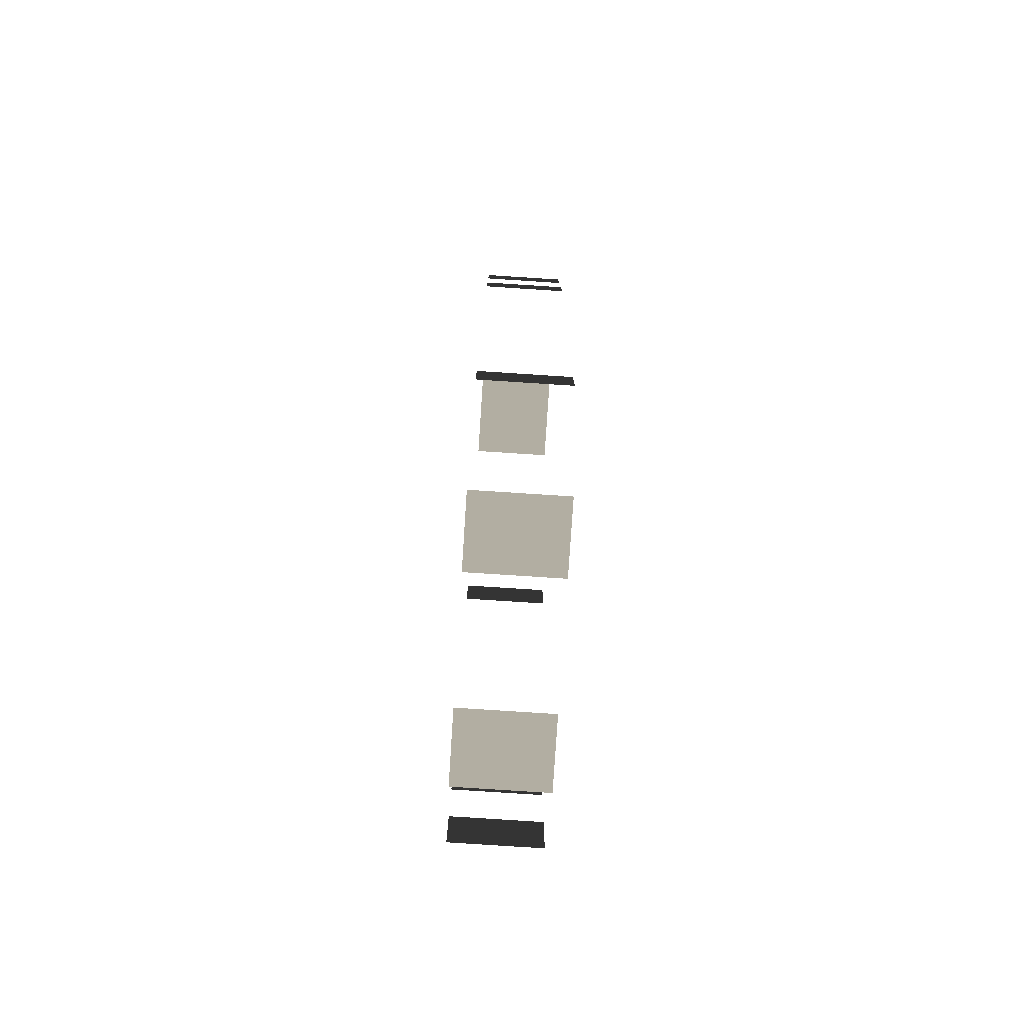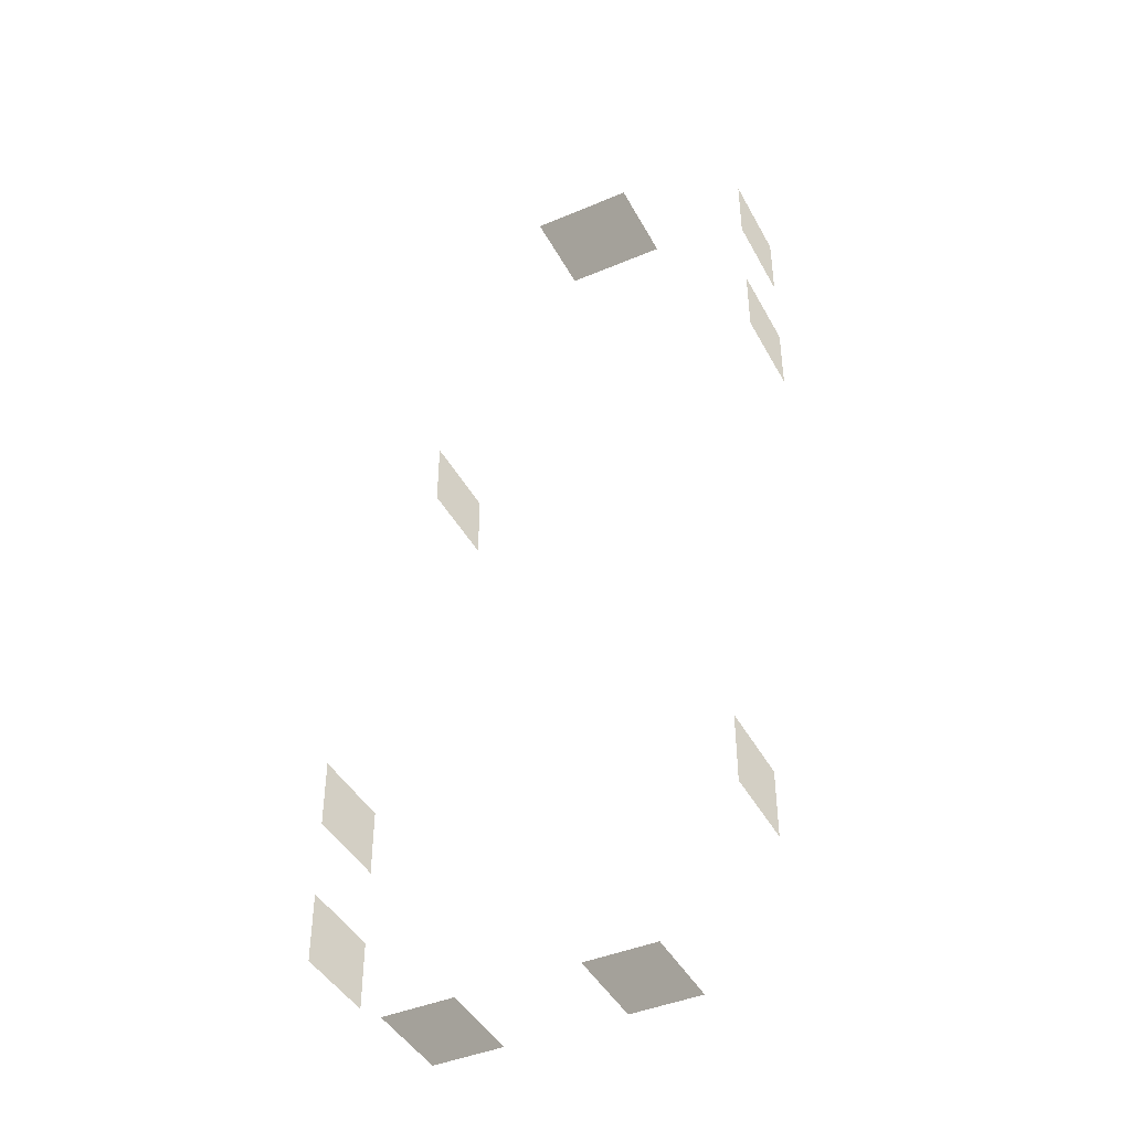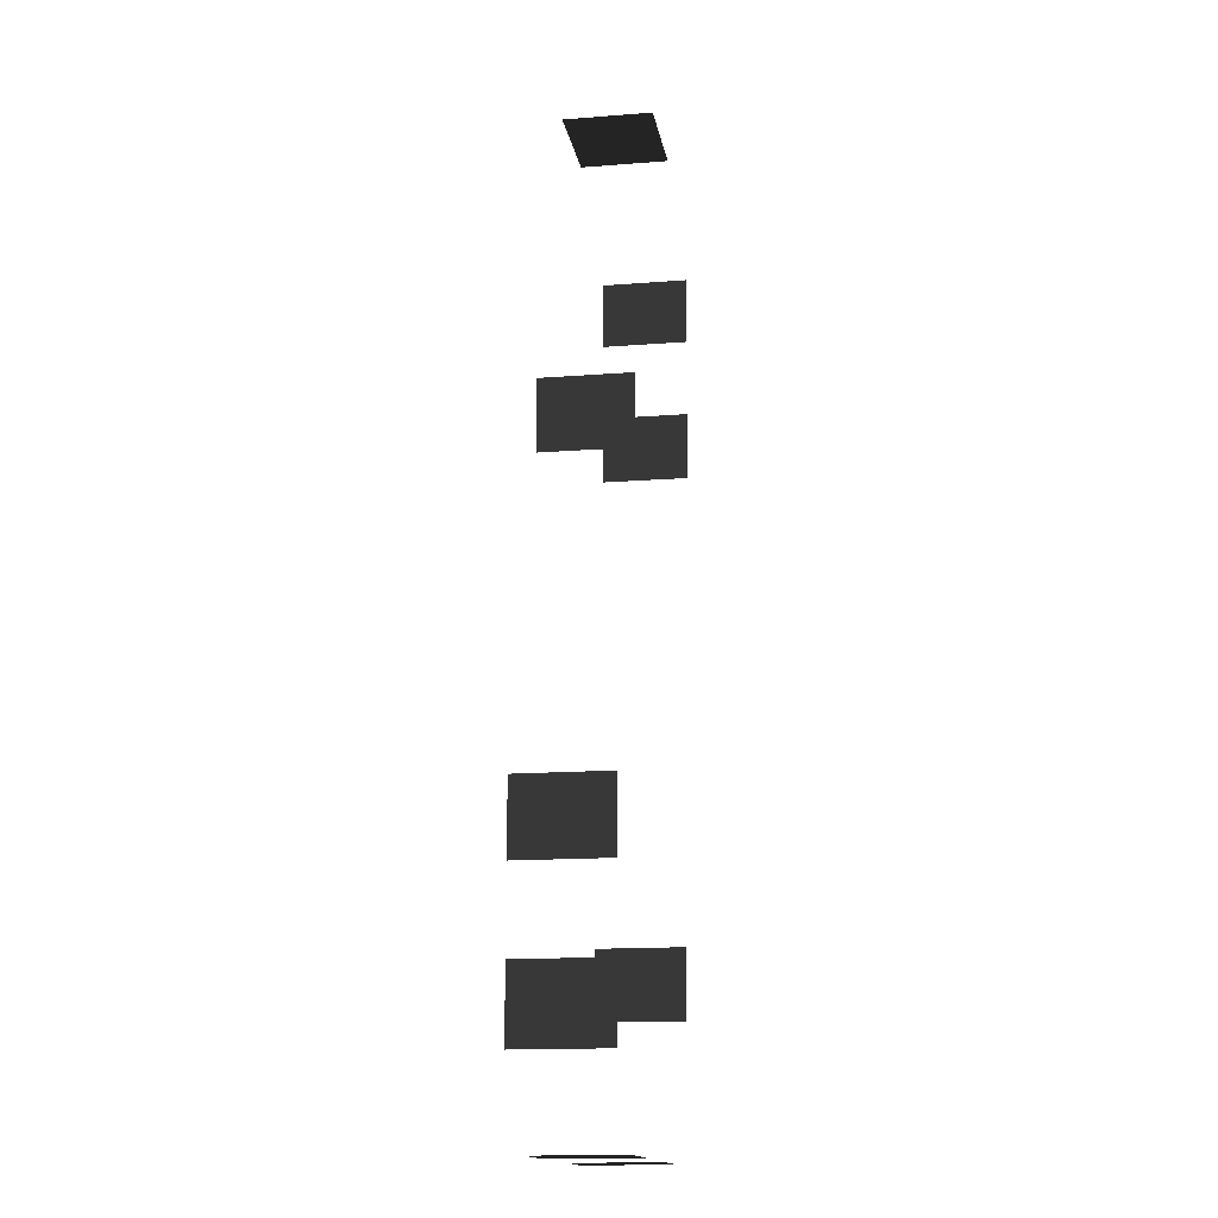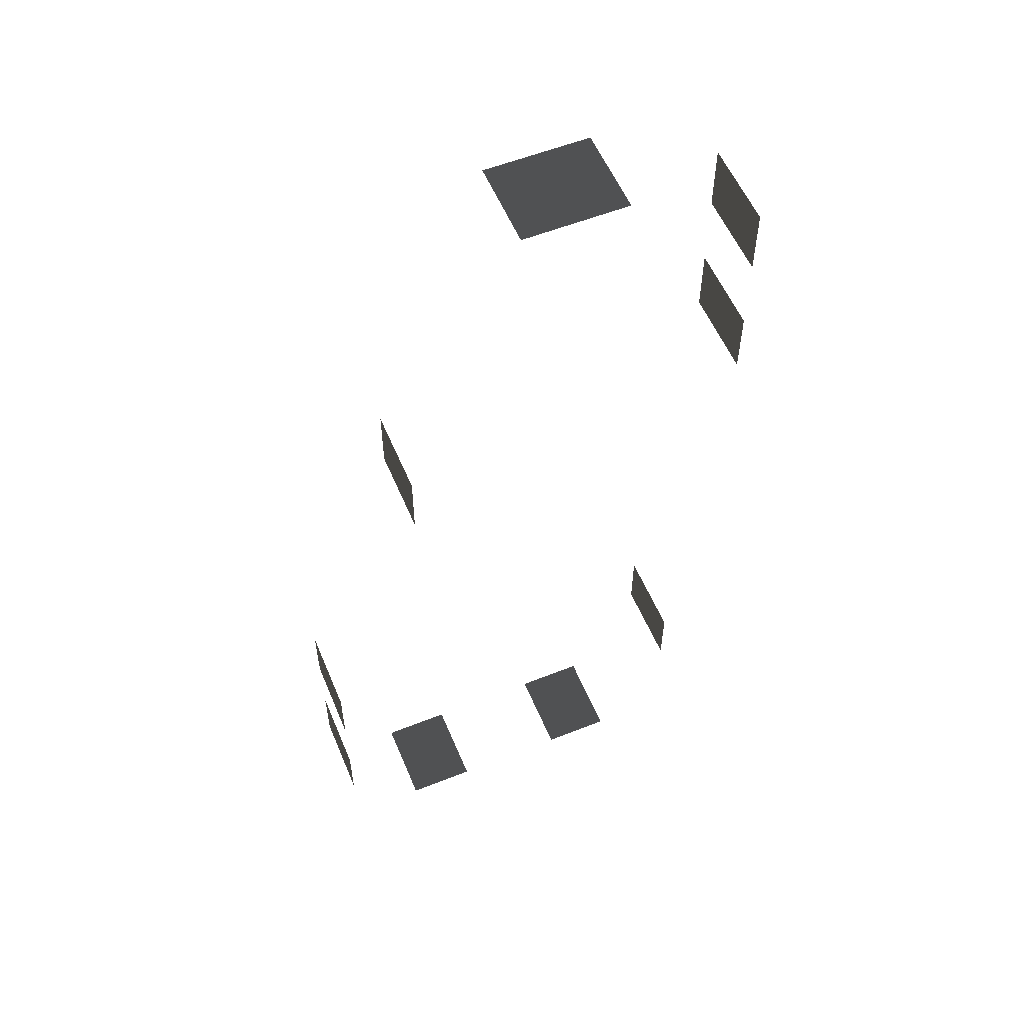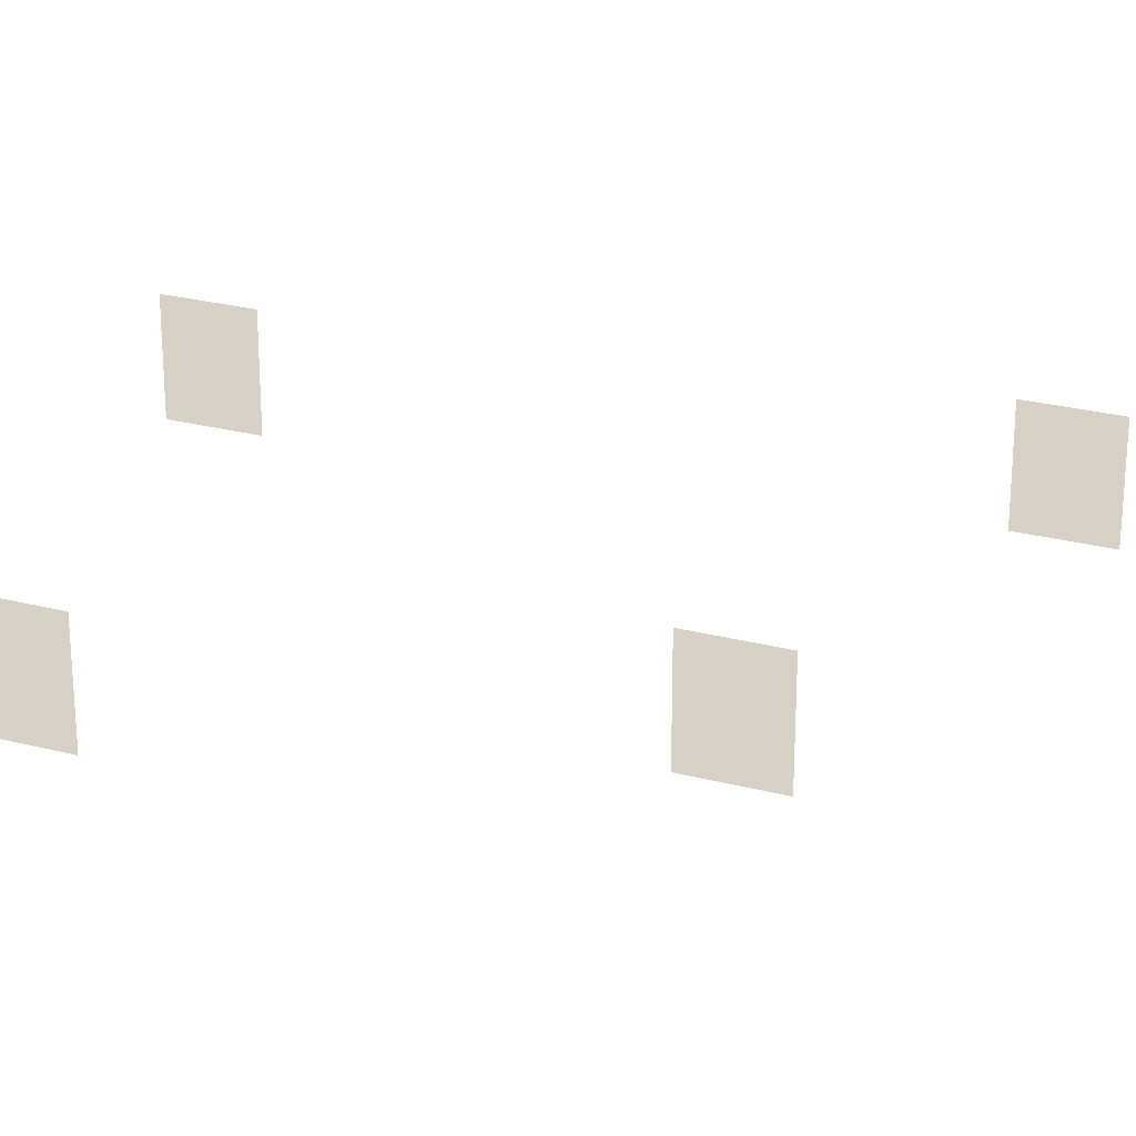
<metadata>
{"format":"obj","ext":"obj","renderer":"f3d","projection":"perspective","resolution":1024,"background":"white","views":[{"elev":-79.6,"azim":-93.7,"up":"+Y"},{"elev":-43.0,"azim":-153.4,"up":"+Y"},{"elev":-15.3,"azim":99.4,"up":"+Y"},{"elev":56.4,"azim":157.4,"up":"+Y"},{"elev":26.9,"azim":111.9,"up":"+Z"}]}
</metadata>
<code>
v -0.9569 2.254 -0.001042
v -0.9569 2.254 -1.482
v -0.9569 1.088 -1.482
v -0.9569 1.088 -0.001042
v -6.871 5.079 -0.001043
v -6.871 5.079 -1.482
v -6.871 6.246 -1.482
v -6.871 6.246 -0.001043
v -6.871 2.575 -0.001043
v -6.871 2.575 -1.482
v -6.871 3.741 -1.482
v -6.871 3.741 -0.001043
v -3.463 7.447 -0.001043
v -3.463 7.447 -1.482
v -2.88 7.447 -1.482
v -2.88 7.447 -0.001043
v -4.046 7.447 -0.001043
v -4.046 7.447 -1.482
v -4.629 7.447 -0.001043
v -4.629 7.447 -1.482
v -4.046 7.447 -1.482
v -4.046 7.447 -0.001043
v 0.7753 -4.041 -0.001042
v 0.7753 -4.041 -1.482
v 0.7753 -5.207 -1.482
v 0.7753 -5.207 -0.001042
v 0.7753 -6.505 -0.001042
v 0.7753 -6.505 -1.482
v 0.7753 -7.671 -1.482
v 0.7753 -7.671 -0.001042
v -0.5312 -8.963 -0.001043
v -0.5312 -8.963 -1.482
v -1.697 -8.963 -1.482
v -1.697 -8.963 -0.001043
v -3.656 -8.963 -0.001043
v -3.656 -8.963 -1.482
v -4.823 -8.963 -1.482
v -4.823 -8.963 -0.001043
v -6.101 -6.718 -0.001043
v -6.101 -6.718 -1.482
v -6.101 -5.552 -1.482
v -6.101 -5.552 -0.001043
g Building_small_t1.075_35693_176
f 1 3 2
f 1 4 3
f 5 7 6
f 5 8 7
f 9 11 10
f 9 12 11
f 13 15 14
f 13 16 15
f 17 13 14
f 17 14 18
f 19 21 20
f 19 22 21
f 23 25 24
f 23 26 25
f 27 29 28
f 27 30 29
f 31 33 32
f 31 34 33
f 35 37 36
f 35 38 37
f 39 41 40
f 39 42 41

</code>
